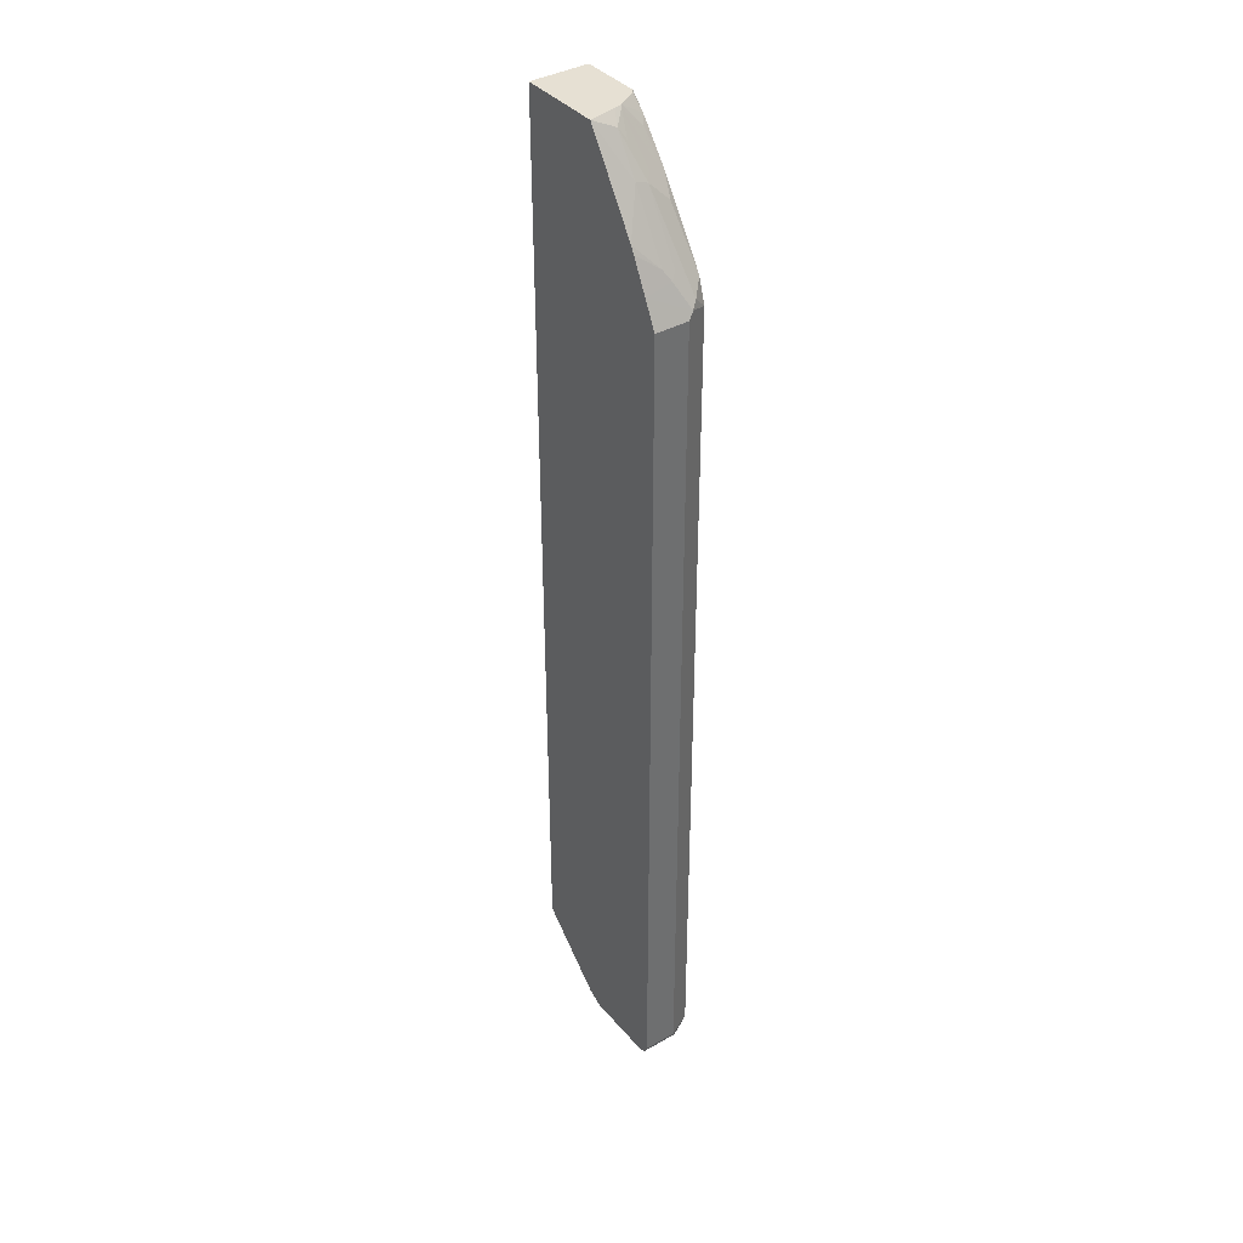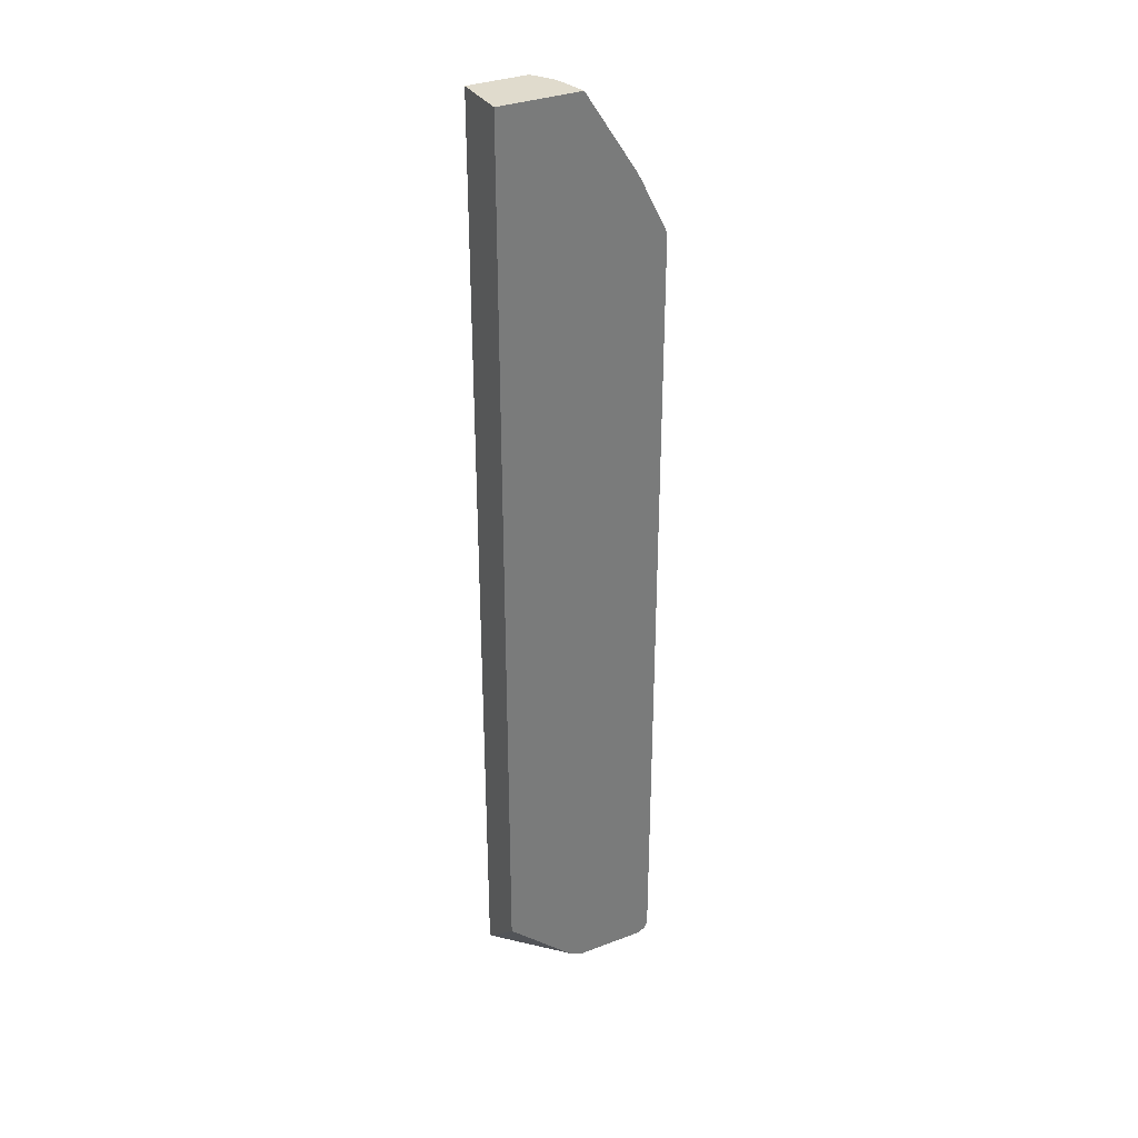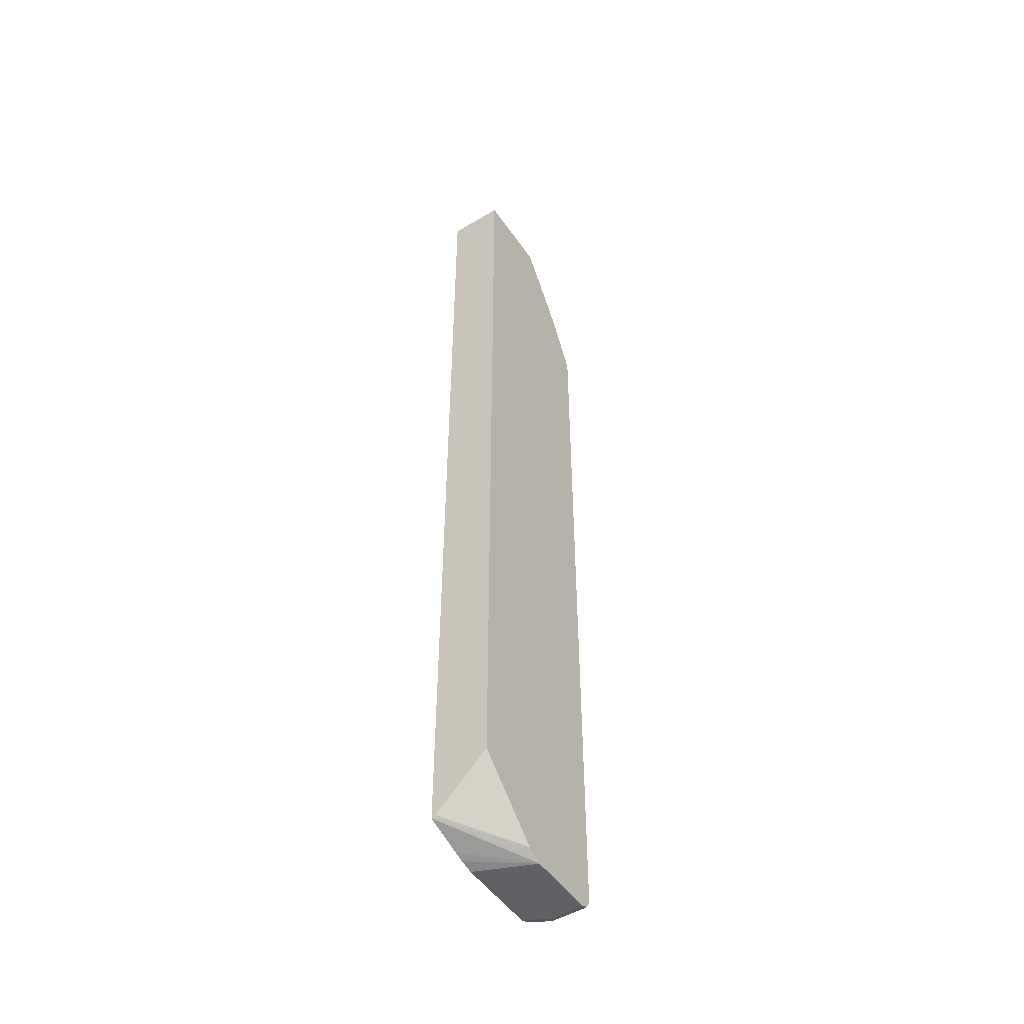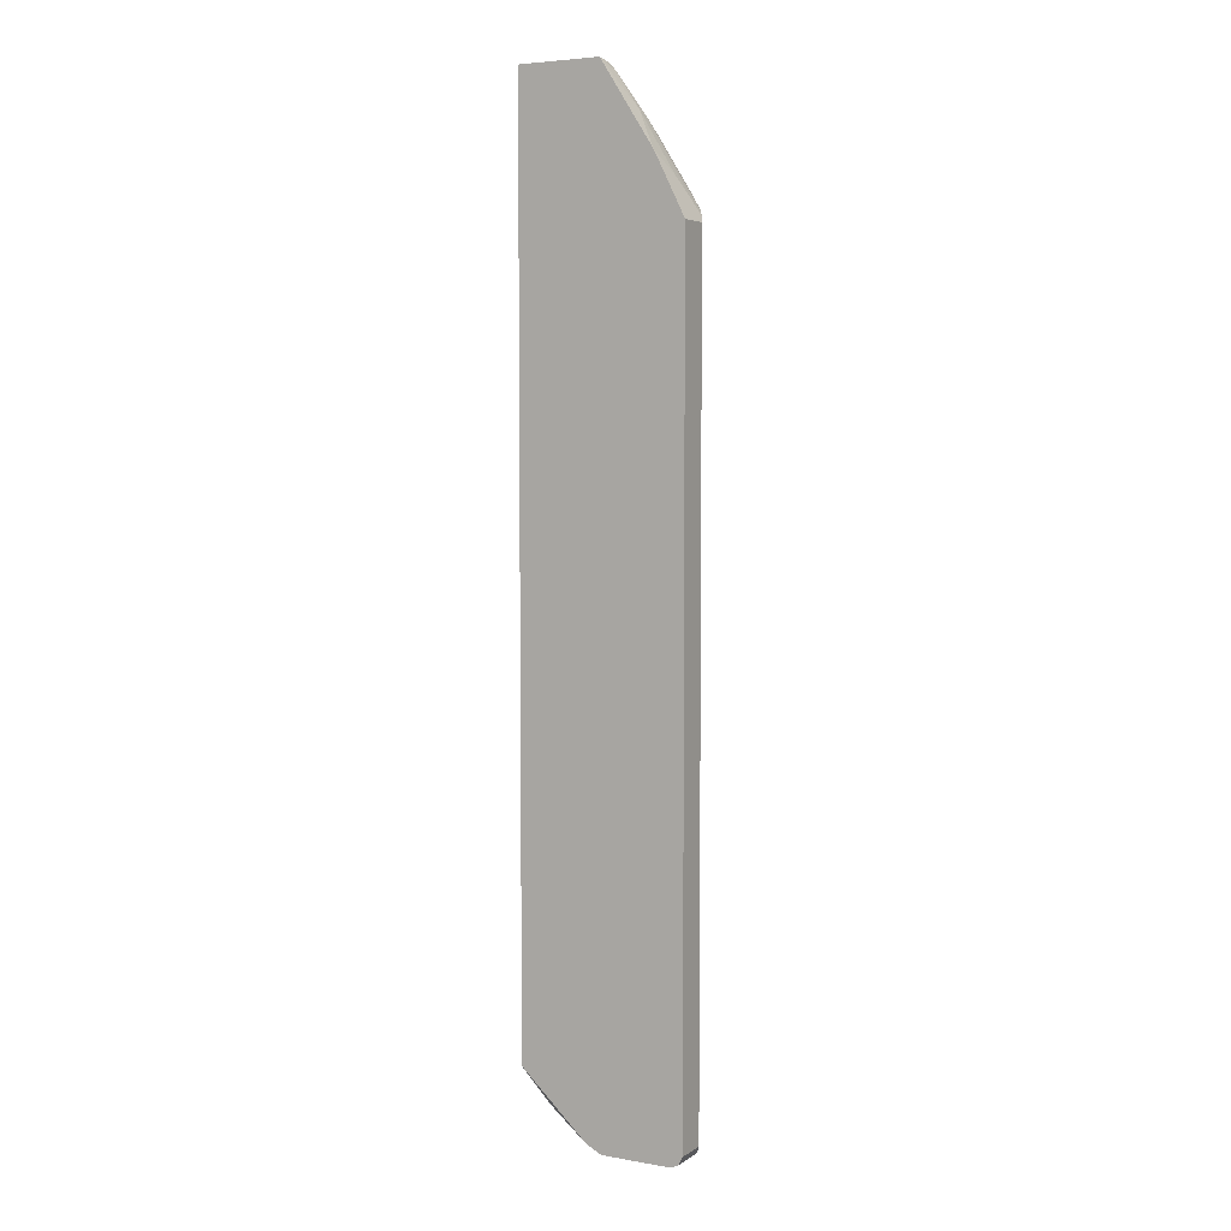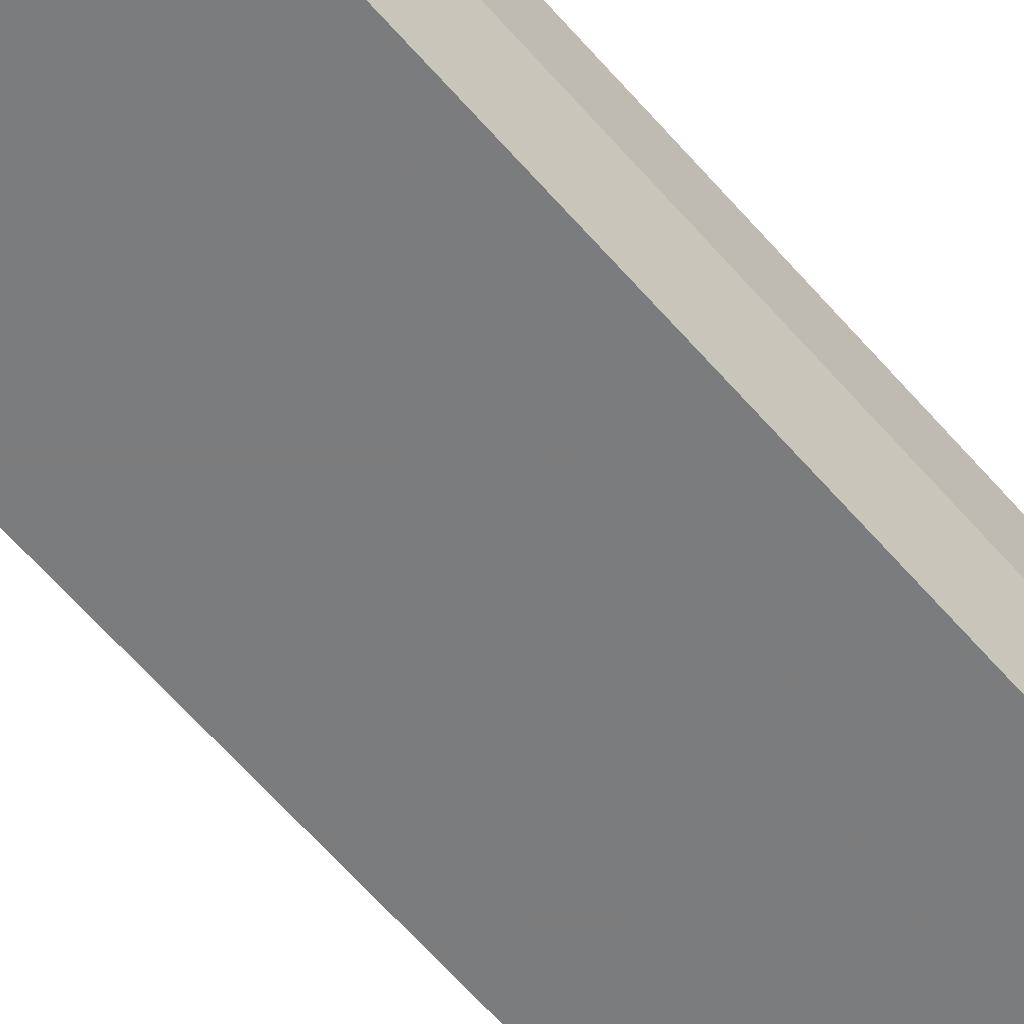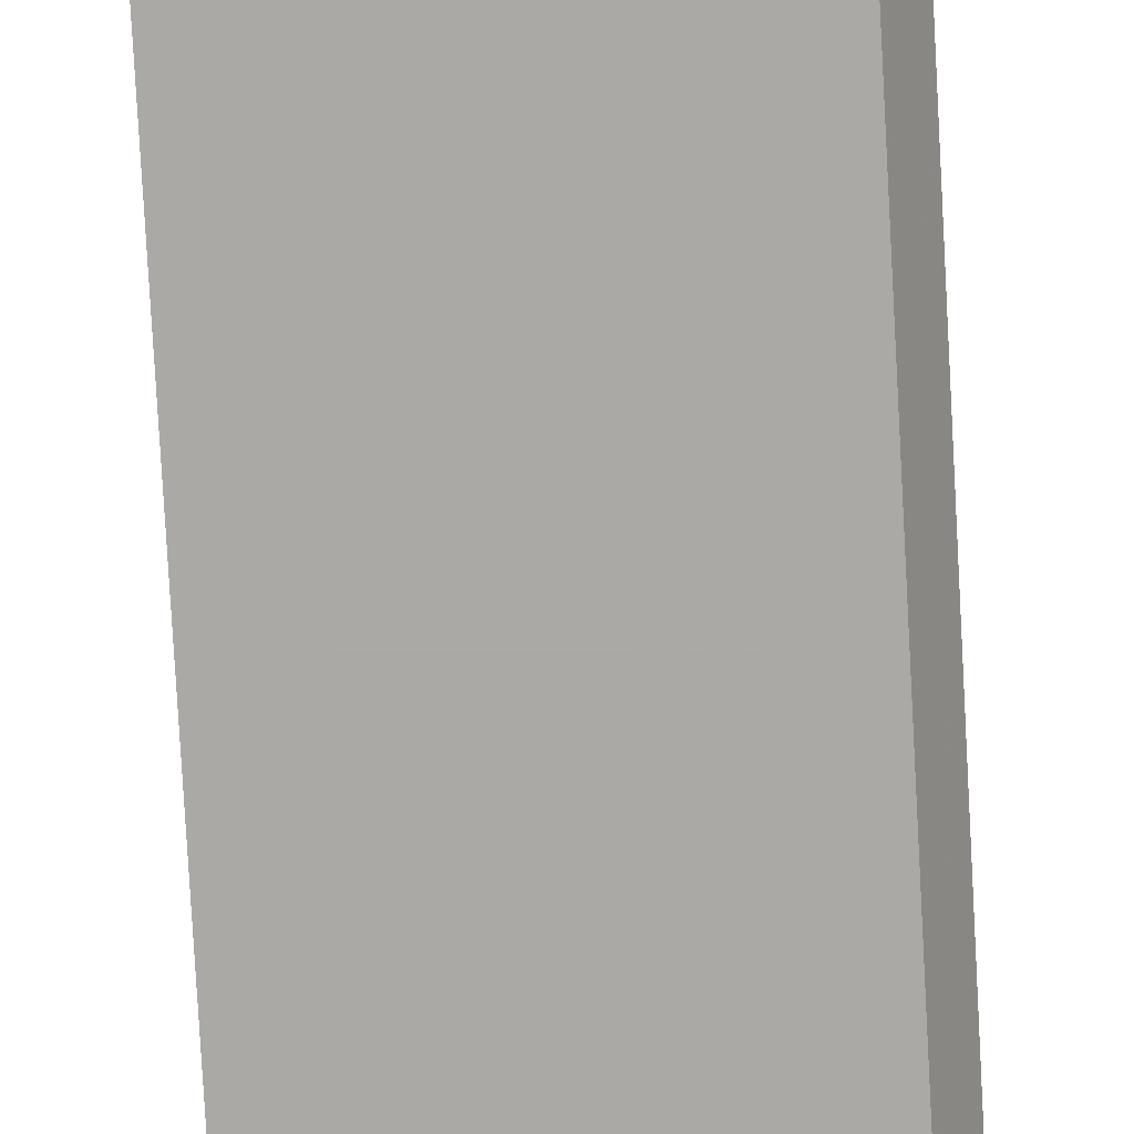
<metadata>
{"format":"obj","ext":"obj","renderer":"f3d","projection":"perspective","resolution":1024,"background":"white","views":[{"elev":38.5,"azim":-125.5,"up":"+Z"},{"elev":33.3,"azim":152.5,"up":"+Z"},{"elev":-49.8,"azim":123.3,"up":"+Z"},{"elev":4.9,"azim":-151.5,"up":"+Z"},{"elev":-58.7,"azim":-140.3,"up":"+Y"},{"elev":-75.3,"azim":-176.9,"up":"+Y"}]}
</metadata>
<code>
v -0.2861 -0.004341 -0.9196
v -0.2793 -0.004341 -0.9332
v -0.2861 -0.0613 -0.9196
v -0.2861 -0.004341 0.5107
v -0.2656 -0.004341 -0.9399
v -0.2793 -0.06811 -0.9332
v -0.2656 -0.1022 -0.9196
v -0.2657 -0.1022 -0.8991
v -0.2861 -0.0613 0.5107
v -0.2846 -0.004341 0.5137
v -0.2656 -0.0613 -0.9399
v -0.143 -0.004341 -0.9399
v -0.2452 -0.1022 -0.9399
v -0.2607 -0.1022 -0.9336
v -0.2657 -0.1022 0.5107
v -0.281 -0.07152 0.5211
v -0.2642 -0.004341 0.5547
v -0.1402 -0.004341 -0.9385
v 0.002547 -0.1022 -0.9093
v -0.06134 -0.1022 -0.9297
v -0.07919 -0.1022 -0.9349
v -0.1022 -0.1022 -0.9399
v -0.2529 -0.1022 0.5517
v -0.2733 -0.08174 0.5312
v -0.2529 -0.0613 0.5721
v -0.2605 -0.0511 0.562
v -0.243 -0.004341 0.5969
v -0.1294 -0.004341 -0.9332
v -0.1158 -0.004341 -0.9264
v 0.002547 -0.0991 -0.9078
v 0.002547 -0.1022 0.7593
v -0.212 -0.1022 0.613
v -0.1992 -0.09195 0.6437
v -0.1916 -0.0613 0.6743
v -0.252 -0.04088 0.5789
v -0.2391 -0.004341 0.6047
v 0.002547 -0.09536 -0.9059
v 0.002547 -0.004341 -0.8173
v 0.002547 -0.004341 0.7593
v -0.09889 -0.1022 0.7593
v -0.1711 -0.1022 0.6743
v -0.1686 -0.09195 0.6846
v -0.1303 -0.0613 0.7561
v -0.1788 -0.07152 0.6846
v -0.1584 -0.0511 0.7253
v -0.1499 -0.04088 0.7425
v -0.1907 -0.04088 0.6811
v -0.2318 -0.004341 0.6184
v -0.2401 -0.01022 0.6027
v -0.141 -0.004341 0.7593
v -0.1039 -0.09886 0.7593
v -0.1022 -0.1022 0.7561
v -0.1499 -0.1022 0.7015
v -0.138 -0.09195 0.7253
v -0.1262 -0.06462 0.7593
v -0.1299 -0.05137 0.7593
v -0.1226 -0.1022 0.7356
f 31 56 55
f 25 34 47
f 25 47 35
f 26 35 27
f 27 35 36
f 31 50 56
f 29 38 37
f 31 55 51
f 31 39 50
f 25 35 26
f 29 37 30
f 24 34 25
f 18 28 19
f 23 33 24
f 23 32 33
f 19 39 31
f 19 38 39
f 19 37 38
f 19 30 37
f 19 29 30
f 19 28 29
f 17 26 27
f 31 51 40
f 16 26 17
f 24 33 34
f 32 41 33
f 51 55 57
f 33 42 43
f 16 25 26
f 54 57 55
f 53 57 54
f 51 57 52
f 47 50 48
f 46 50 47
f 46 56 50
f 43 46 45
f 43 56 46
f 43 55 56
f 43 54 55
f 42 54 43
f 41 54 42
f 41 53 54
f 40 51 52
f 36 49 48
f 35 49 36
f 35 48 49
f 35 47 48
f 34 46 47
f 34 45 46
f 34 43 45
f 34 44 43
f 33 44 34
f 33 43 44
f 33 41 42
f 16 24 25
f 12 18 19
f 15 23 24
f 3 15 9
f 3 8 15
f 3 7 8
f 3 6 7
f 2 11 6
f 2 5 11
f 1 5 2
f 1 12 5
f 1 18 12
f 1 28 18
f 1 29 28
f 4 9 10
f 1 38 29
f 1 50 39
f 1 48 50
f 1 36 48
f 1 27 36
f 1 10 17
f 1 4 10
f 1 9 4
f 1 3 9
f 1 6 3
f 1 2 6
f 15 24 16
f 1 39 38
f 5 12 22
f 1 17 27
f 5 13 11
f 12 21 22
f 5 22 13
f 12 20 21
f 12 19 20
f 9 16 10
f 9 15 16
f 7 15 8
f 7 23 15
f 7 32 23
f 7 41 32
f 7 53 41
f 7 57 53
f 10 16 17
f 7 40 52
f 7 52 57
f 6 14 7
f 7 14 13
f 7 13 22
f 7 22 21
f 6 11 13
f 7 21 20
f 7 20 19
f 7 19 31
f 7 31 40
f 6 13 14

</code>
